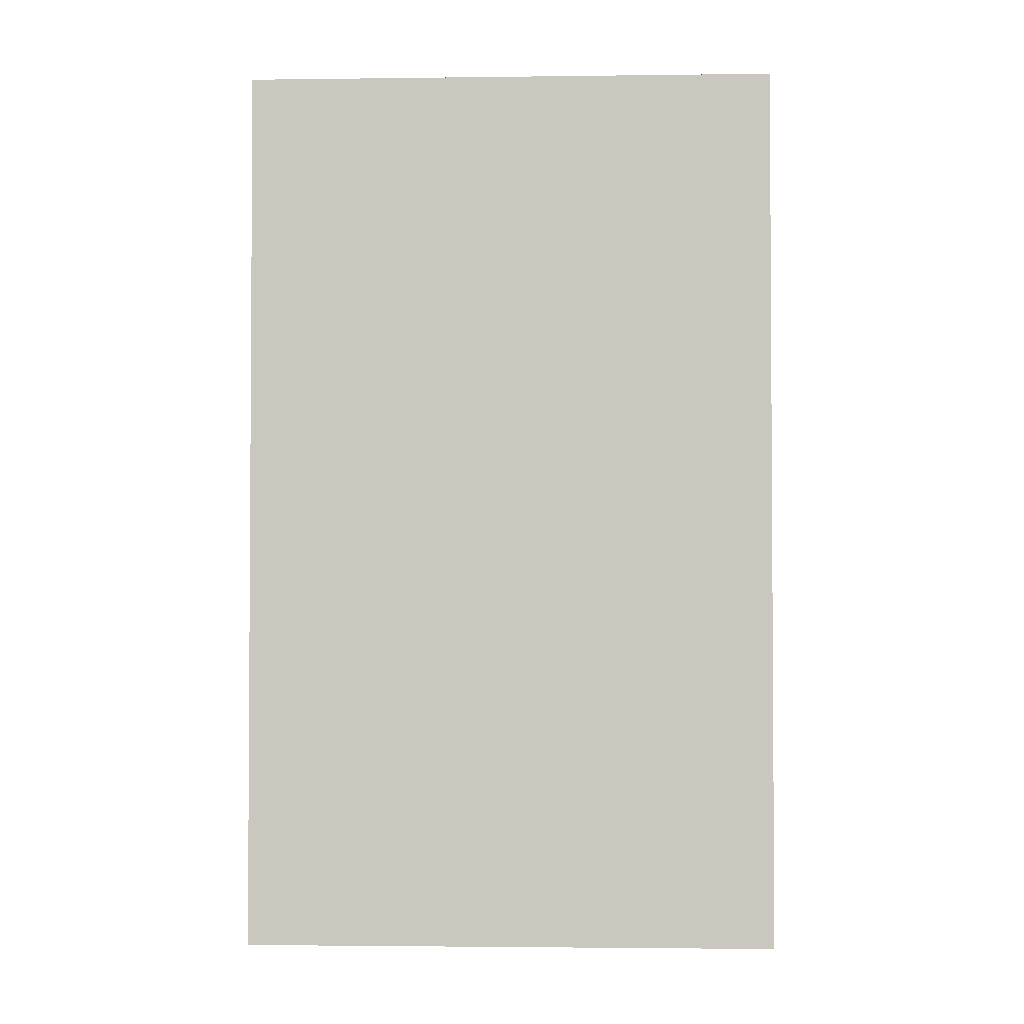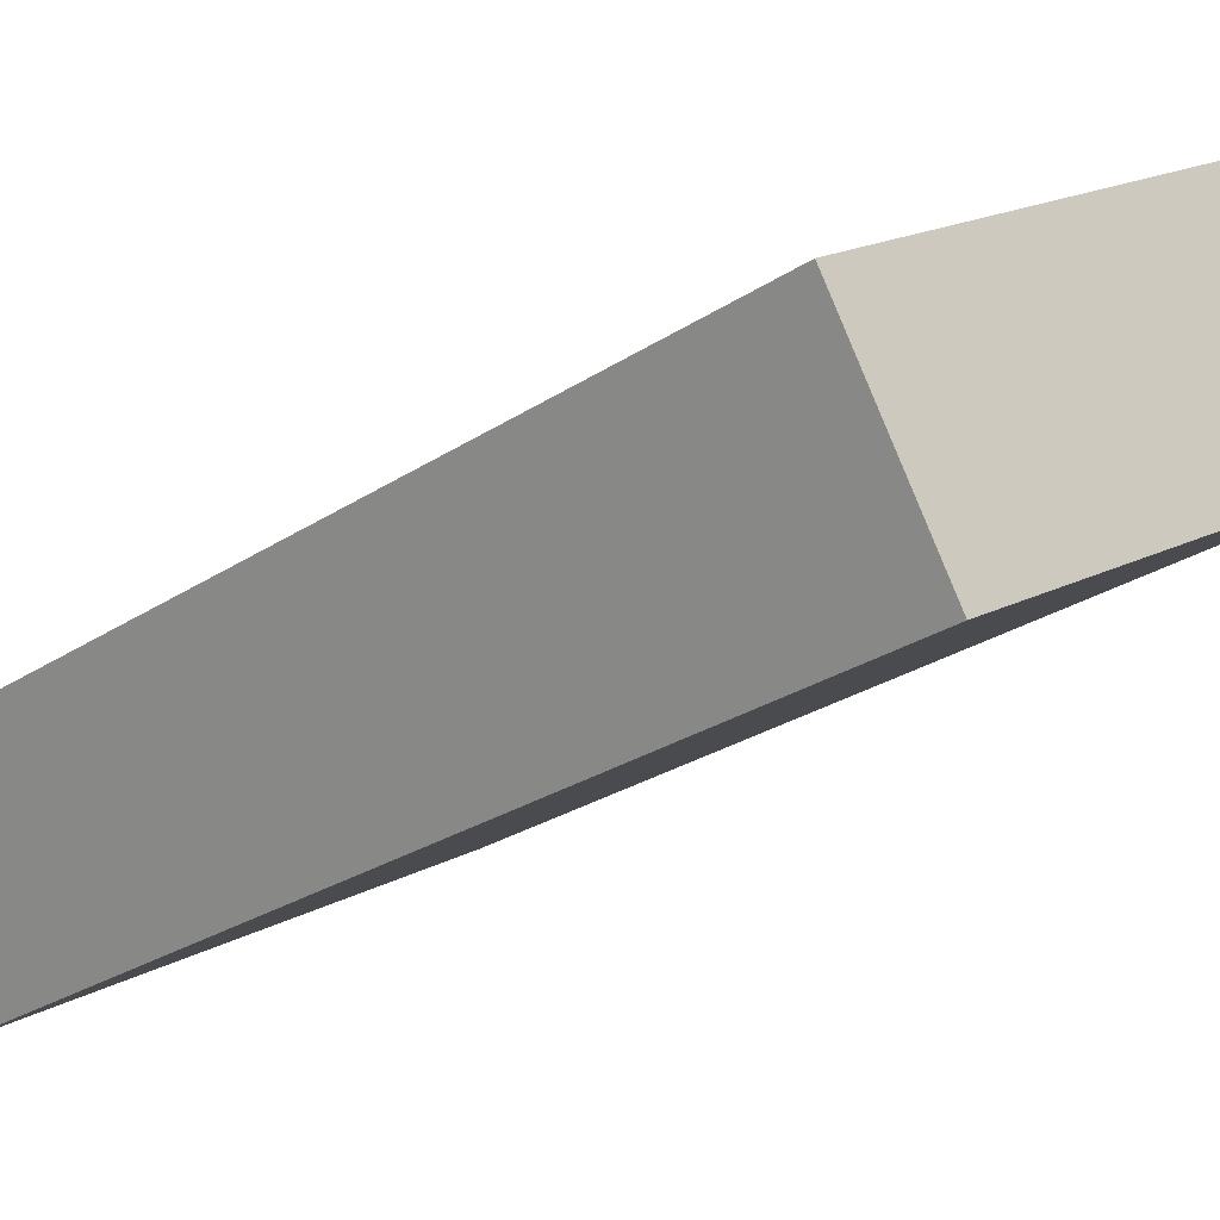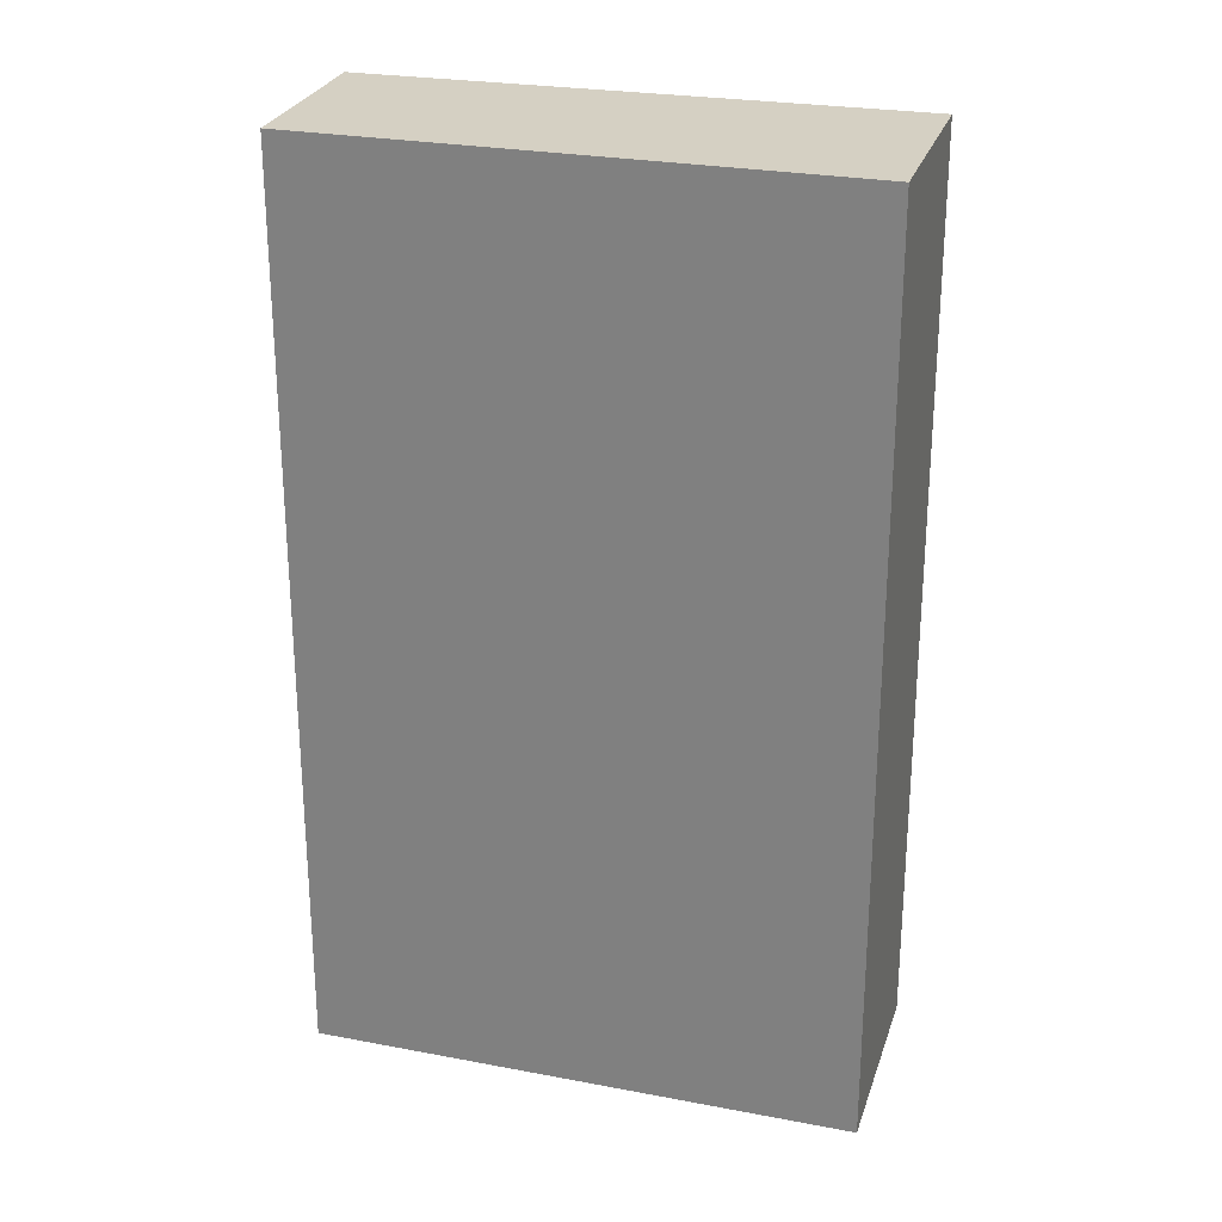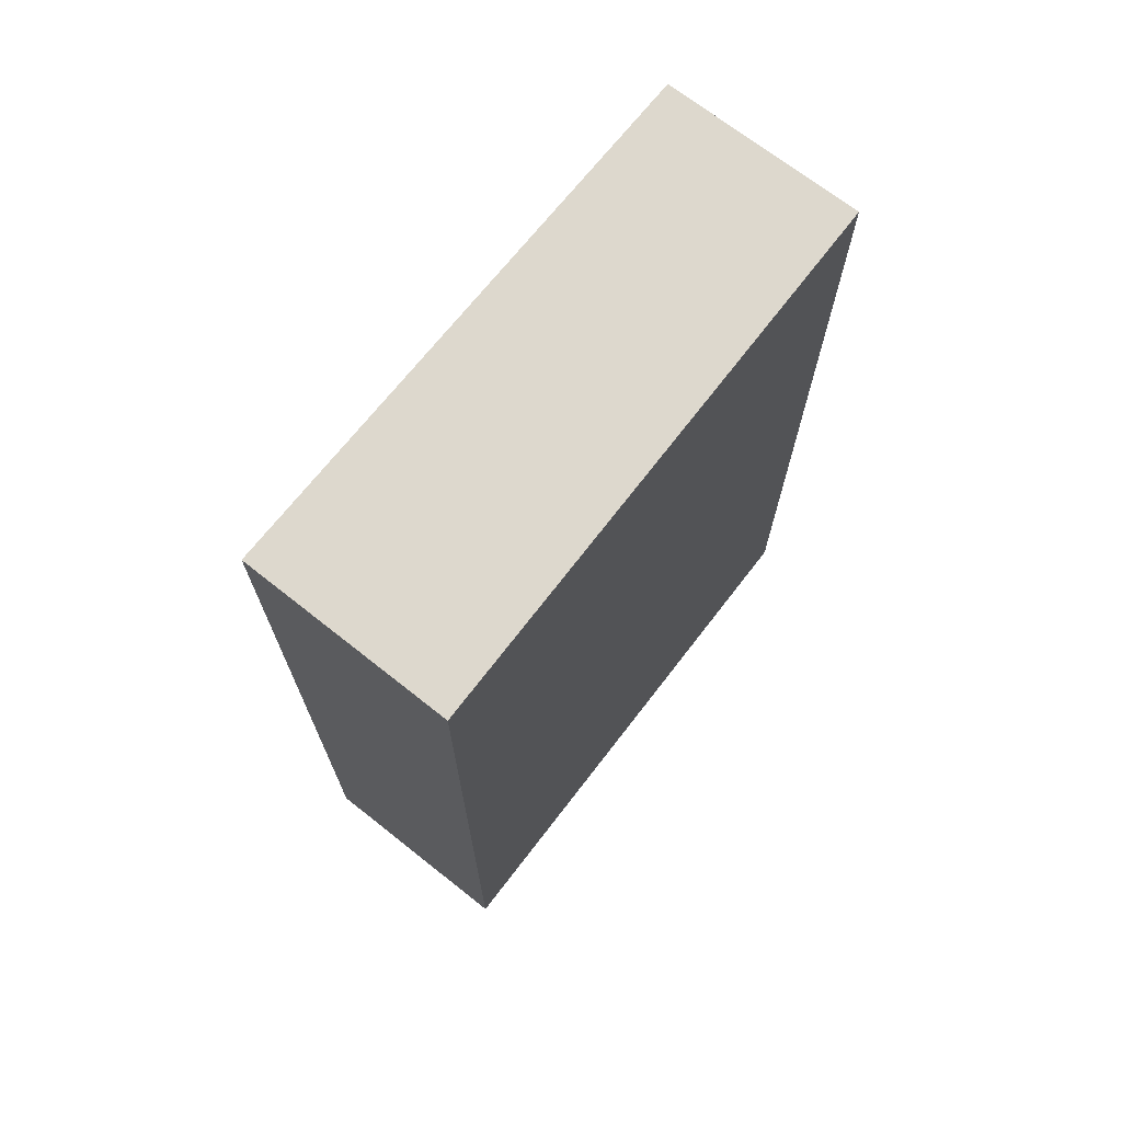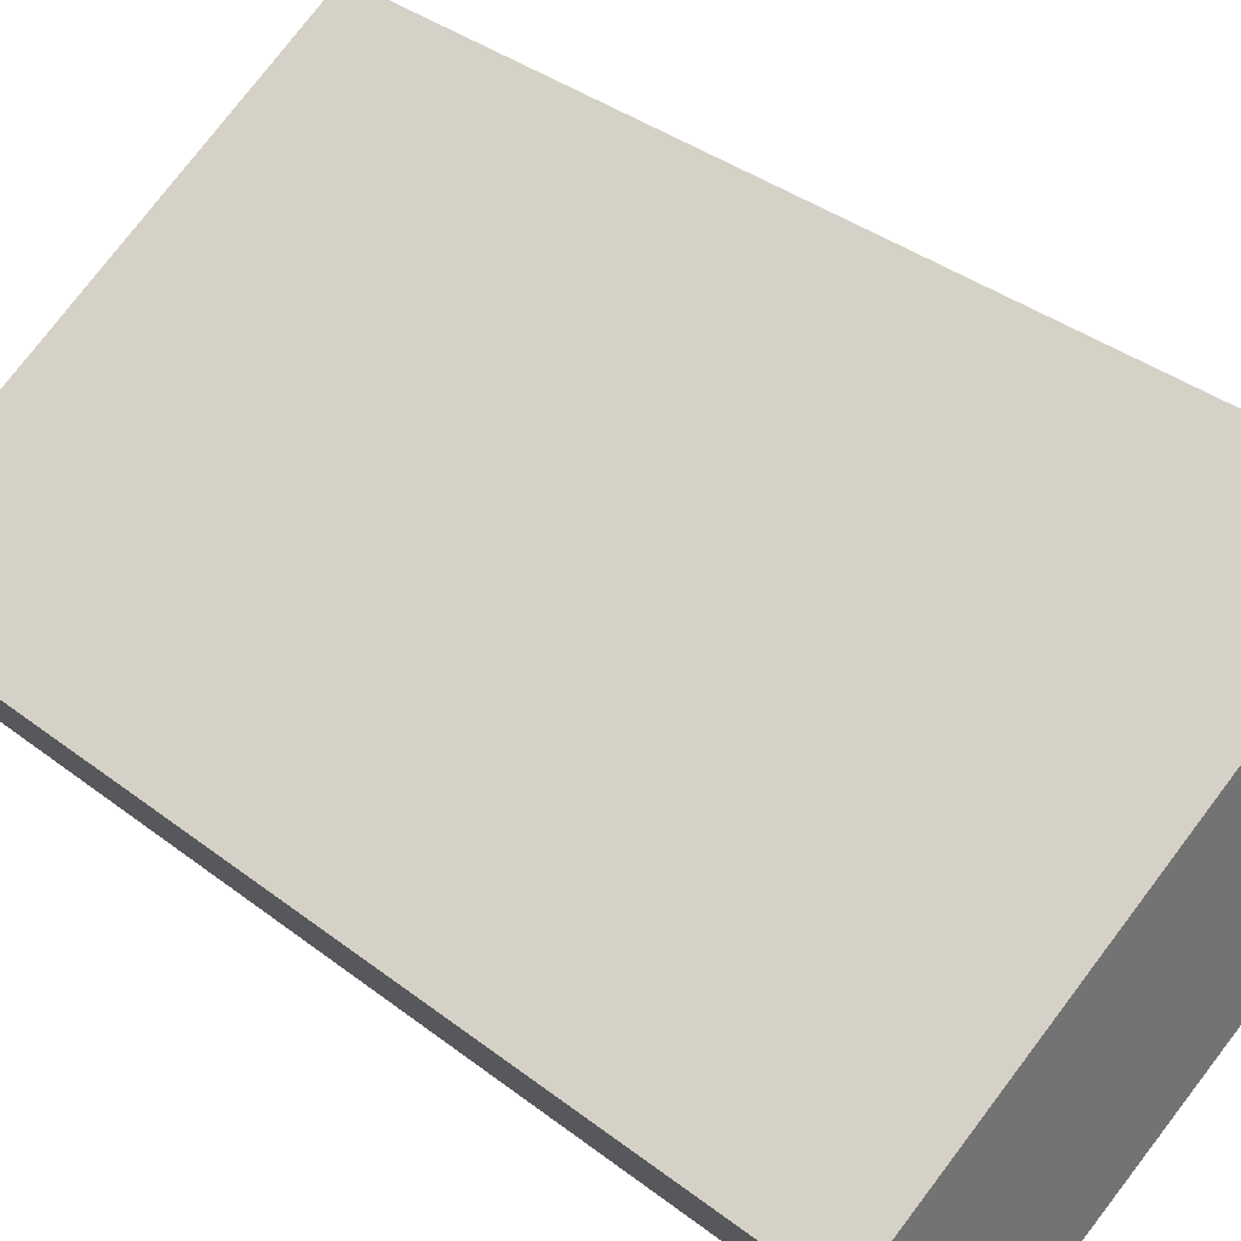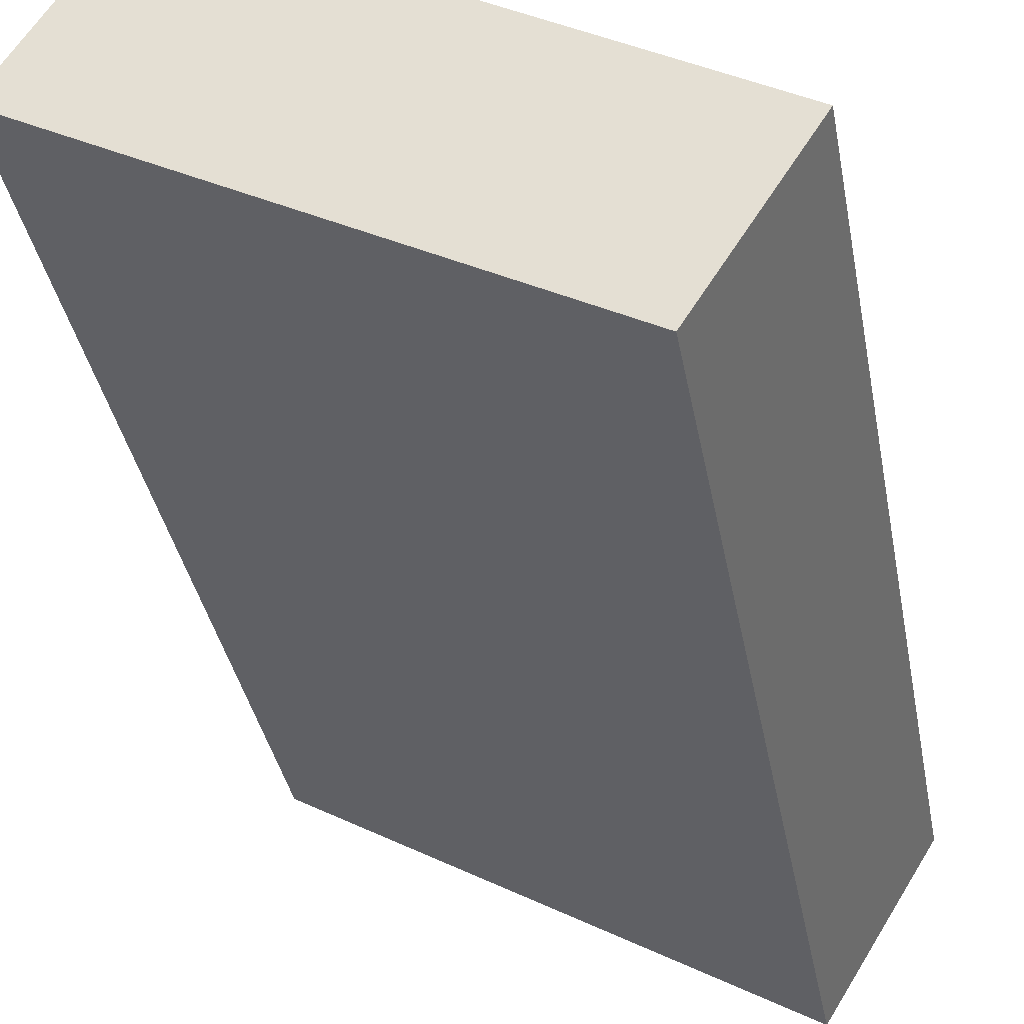
<metadata>
{"format":"obj","ext":"obj","renderer":"f3d","projection":"perspective","resolution":1024,"background":"white","views":[{"elev":-2.4,"azim":34.0,"up":"+Y"},{"elev":-25.7,"azim":136.8,"up":"+Z"},{"elev":26.2,"azim":-133.2,"up":"+Y"},{"elev":72.2,"azim":-21.0,"up":"+Y"},{"elev":36.4,"azim":135.1,"up":"+Z"},{"elev":-36.7,"azim":10.5,"up":"+Z"}]}
</metadata>
<code>
v  3.615 5.743 -0.656
v  0 5.743 3.517e-16
v  0.673 5.743 1.136
v  2.962 5.743 -1.711
v  0 0 0
v  0.673 -6.956e-17 1.136
v  3.615 4.017e-17 -0.656
v  2.962 1.048e-16 -1.711
g defaultobject
f 1 2 3
f 2 1 4
f 5 3 2
f 3 5 6
f 6 1 3
f 1 6 7
f 7 4 1
f 4 7 8
f 8 2 4
f 2 8 5
f 8 6 5
f 6 8 7

</code>
